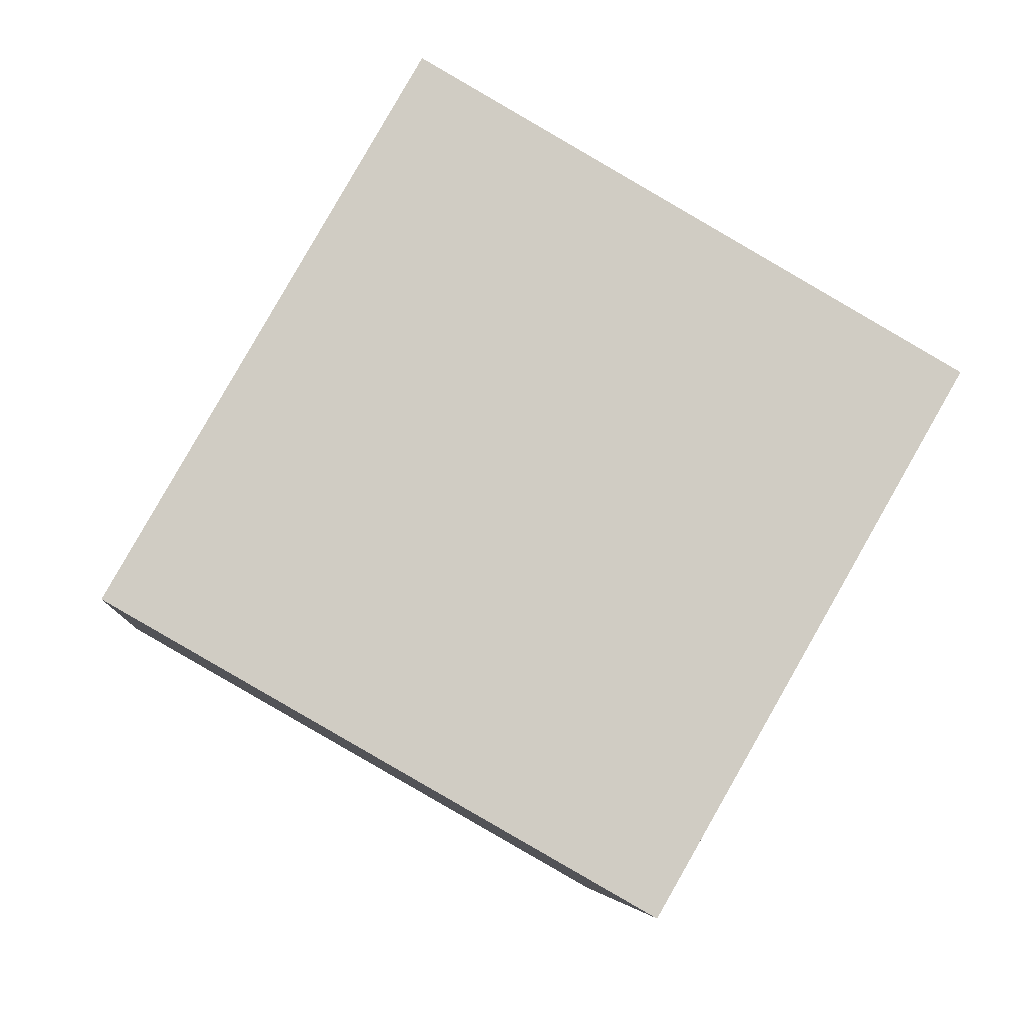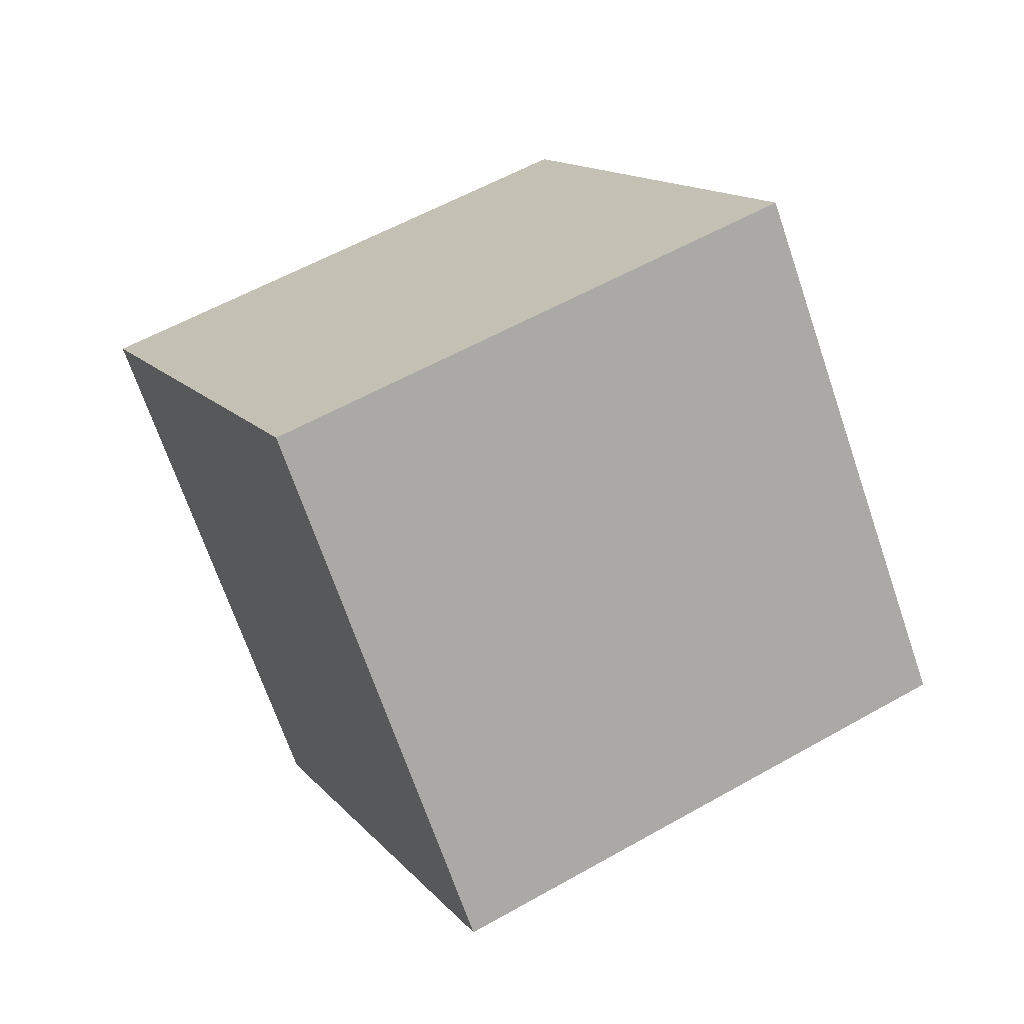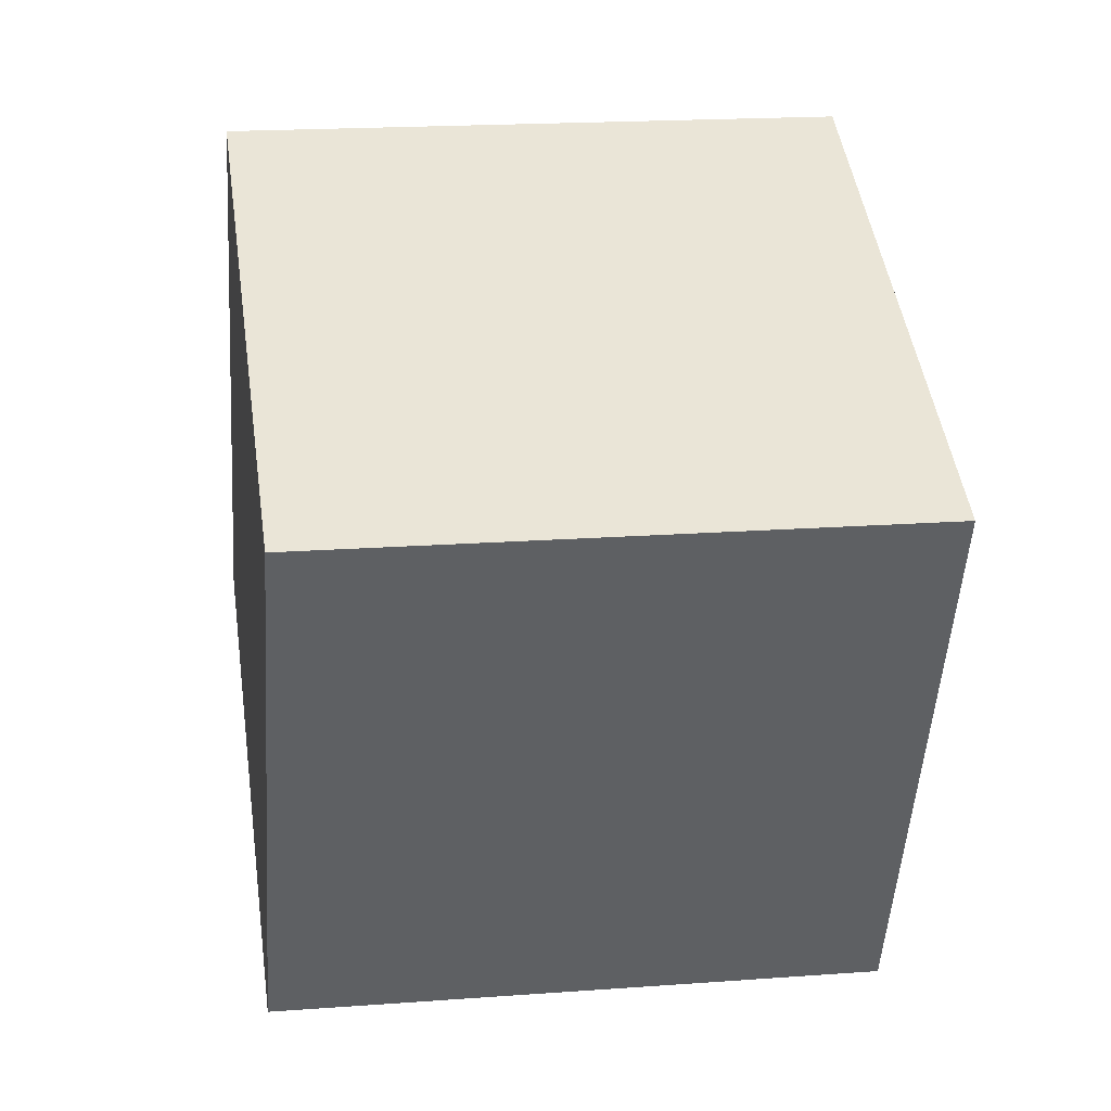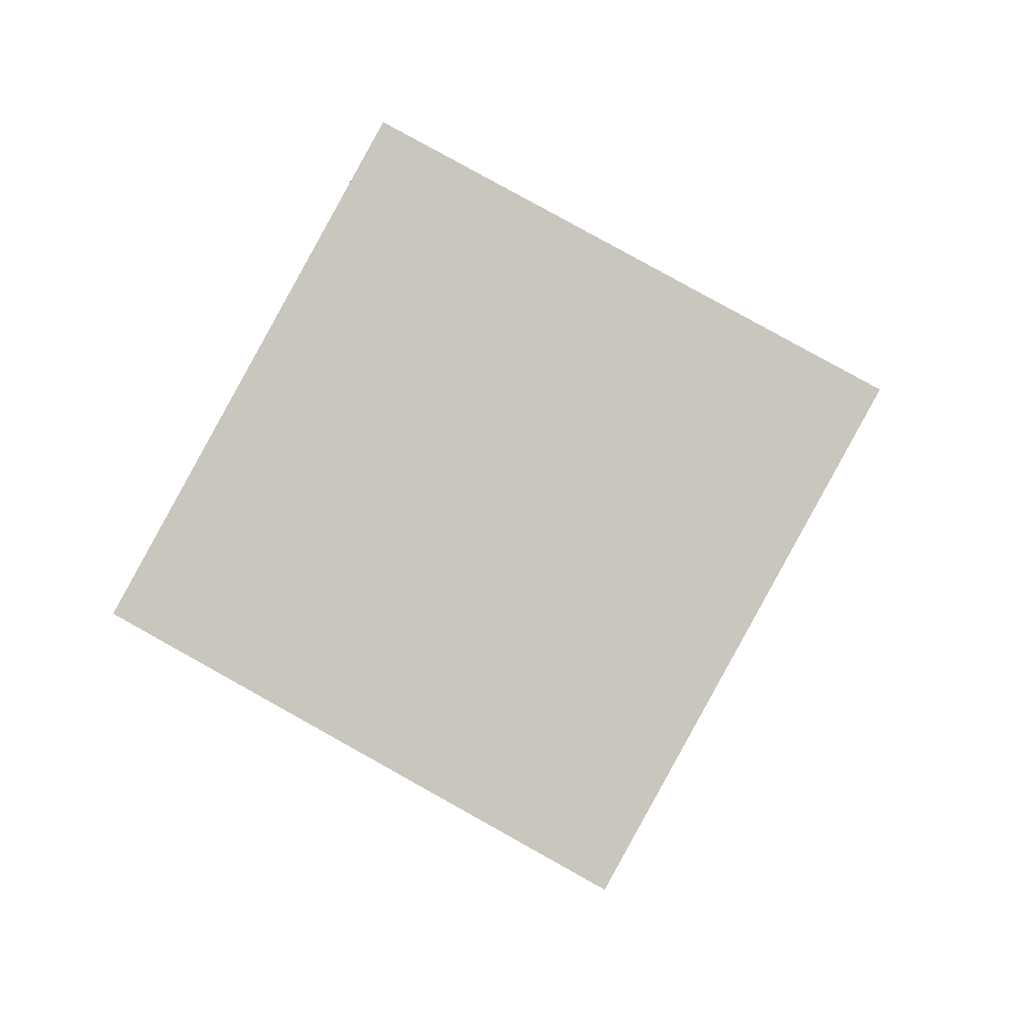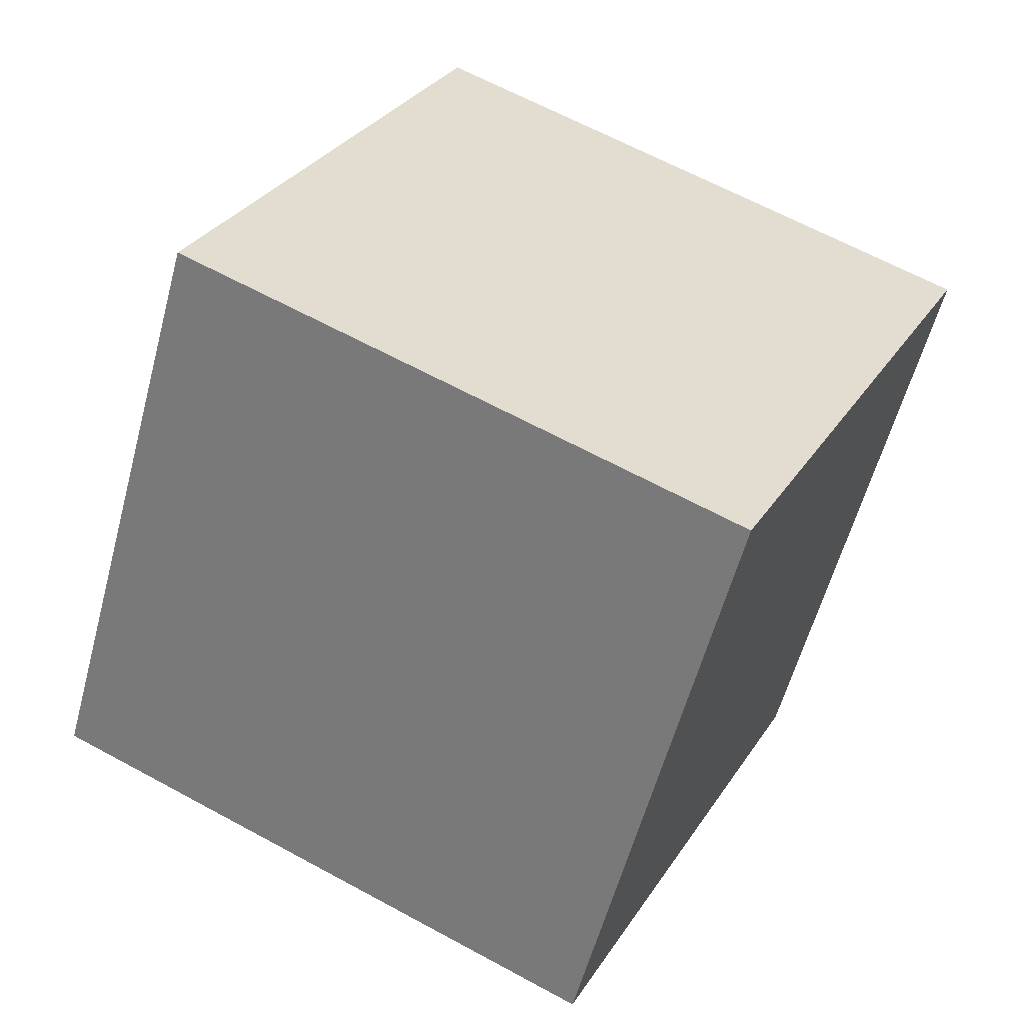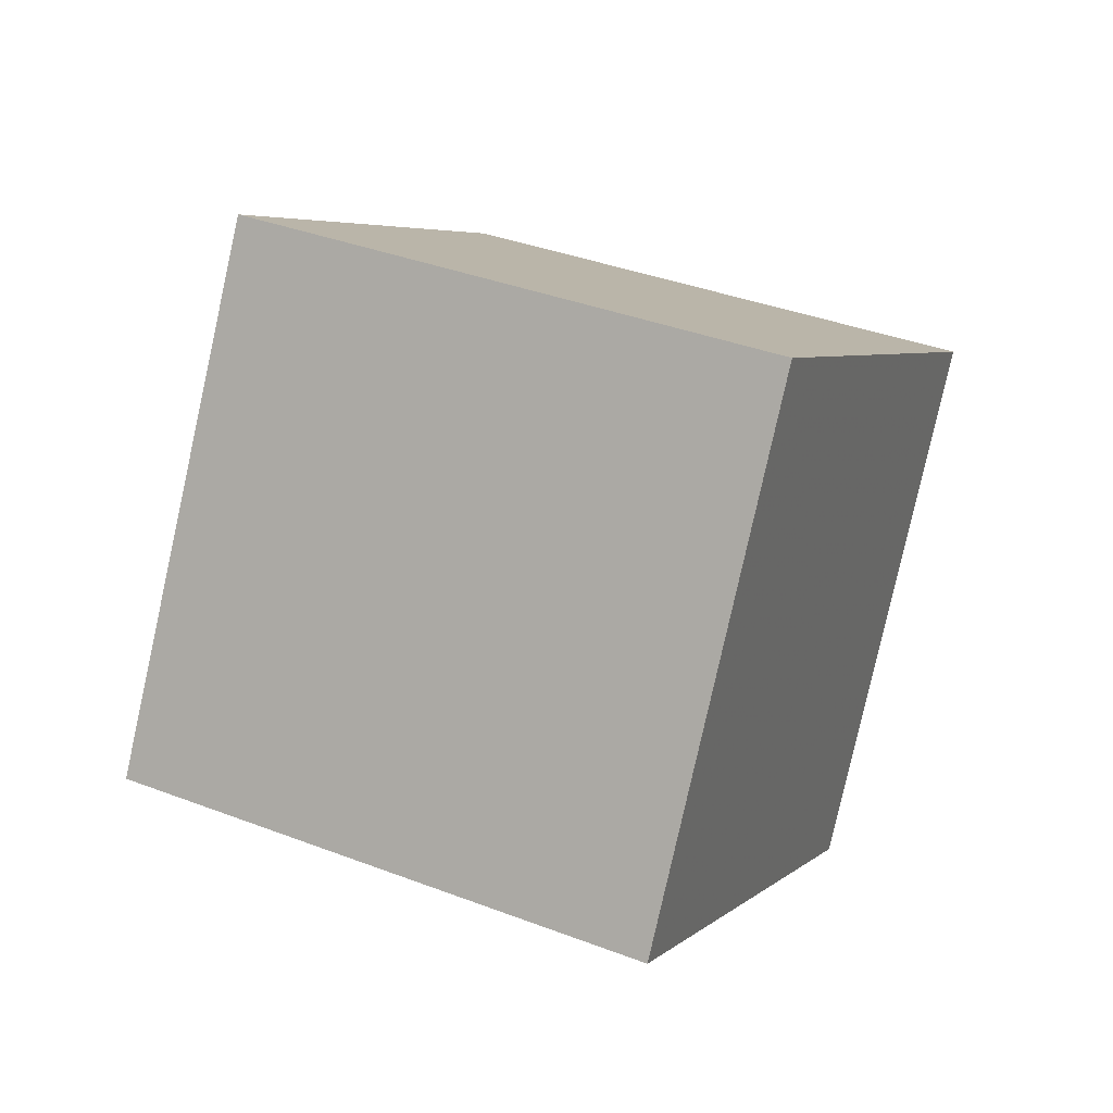
<metadata>
{"format":"obj","ext":"obj","renderer":"f3d","projection":"perspective","resolution":1024,"background":"white","views":[{"elev":-5.8,"azim":-80.5,"up":"+Z"},{"elev":-53.3,"azim":108.7,"up":"+Y"},{"elev":13.3,"azim":5.8,"up":"+Z"},{"elev":-16.2,"azim":-86.7,"up":"+Y"},{"elev":60.7,"azim":-136.5,"up":"+Z"},{"elev":70.8,"azim":21.7,"up":"+Y"}]}
</metadata>
<code>
v 11.2 0.9221 -6.693
v 1.505 -1.544 -6.808
v 8.999 9.327 -1.741
v -0.6919 6.861 -1.855
v 12.32 -3.903 1.993
v 2.63 -6.368 1.878
v 10.12 4.502 6.946
v 0.4328 2.037 6.831
f 2 4 1
f 5 2 1
f 1 4 3
f 3 5 1
f 2 8 4
f 6 2 5
f 6 8 2
f 4 8 3
f 7 5 3
f 3 8 7
f 7 6 5
f 8 6 7

</code>
